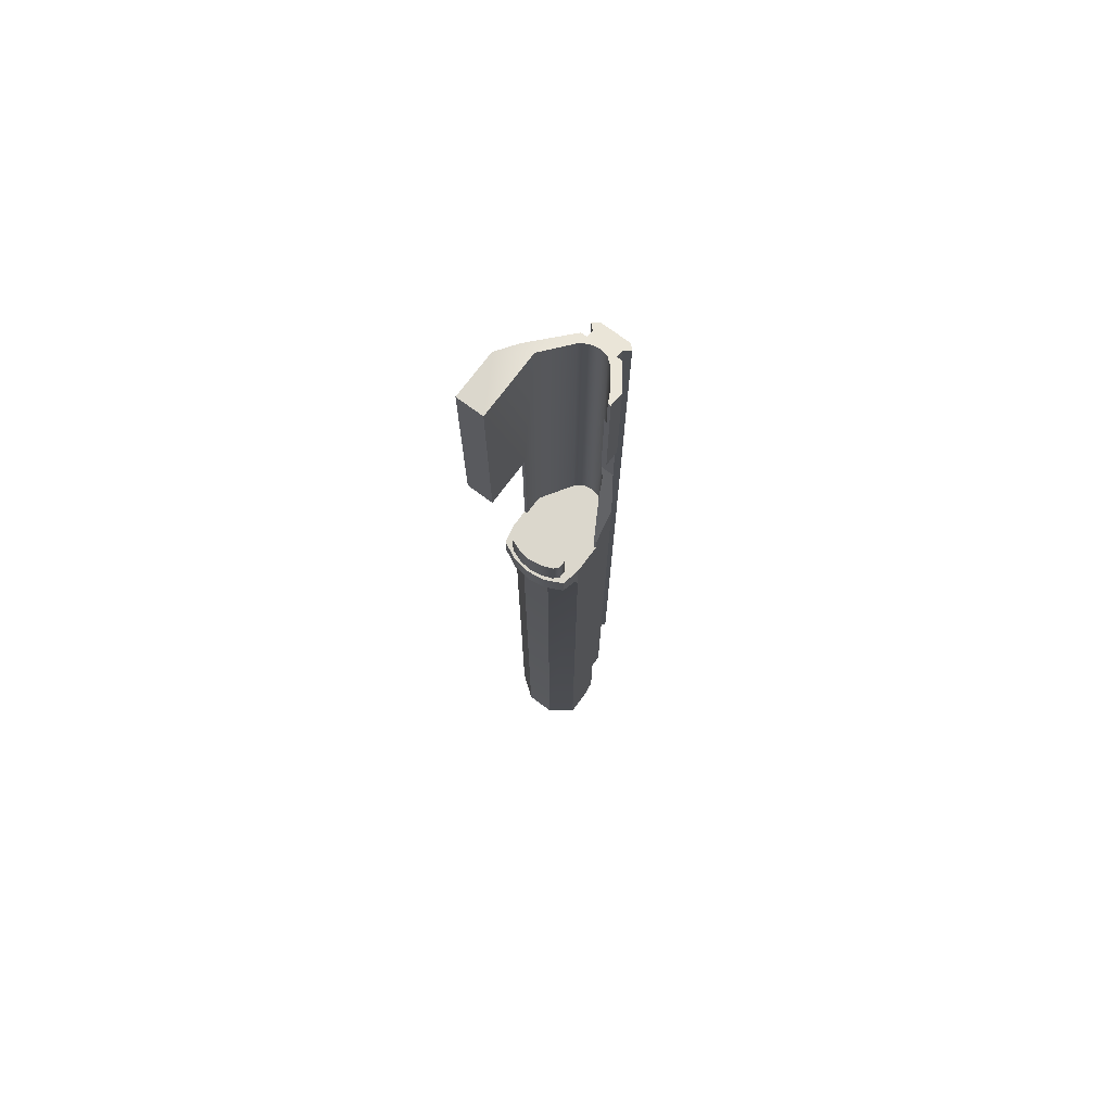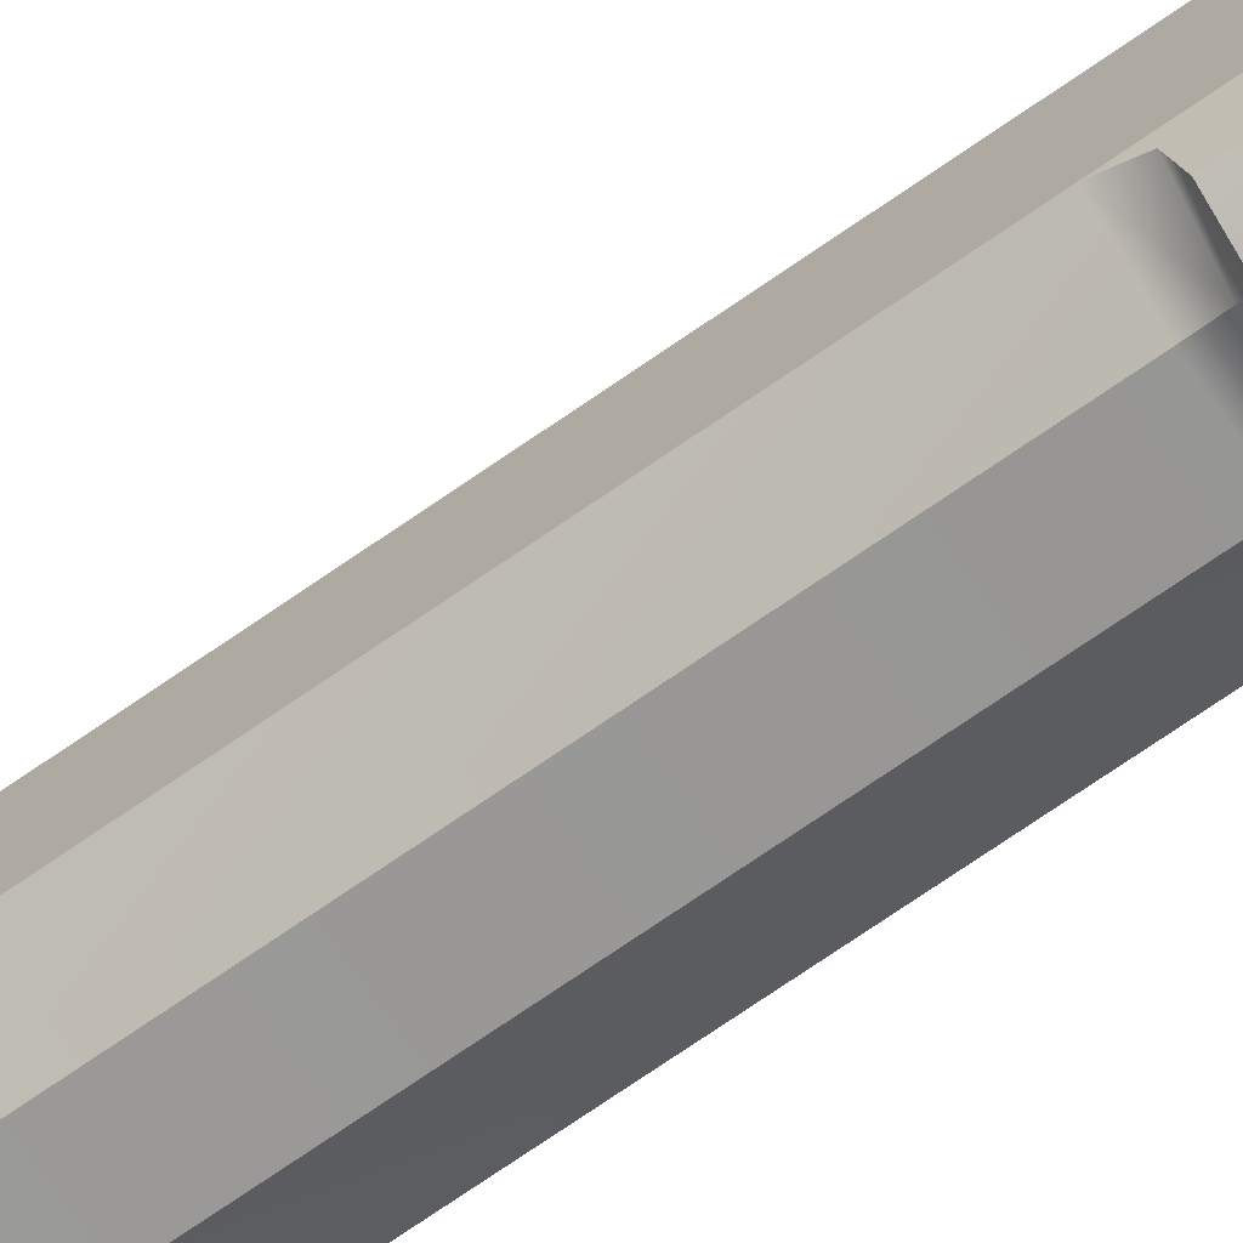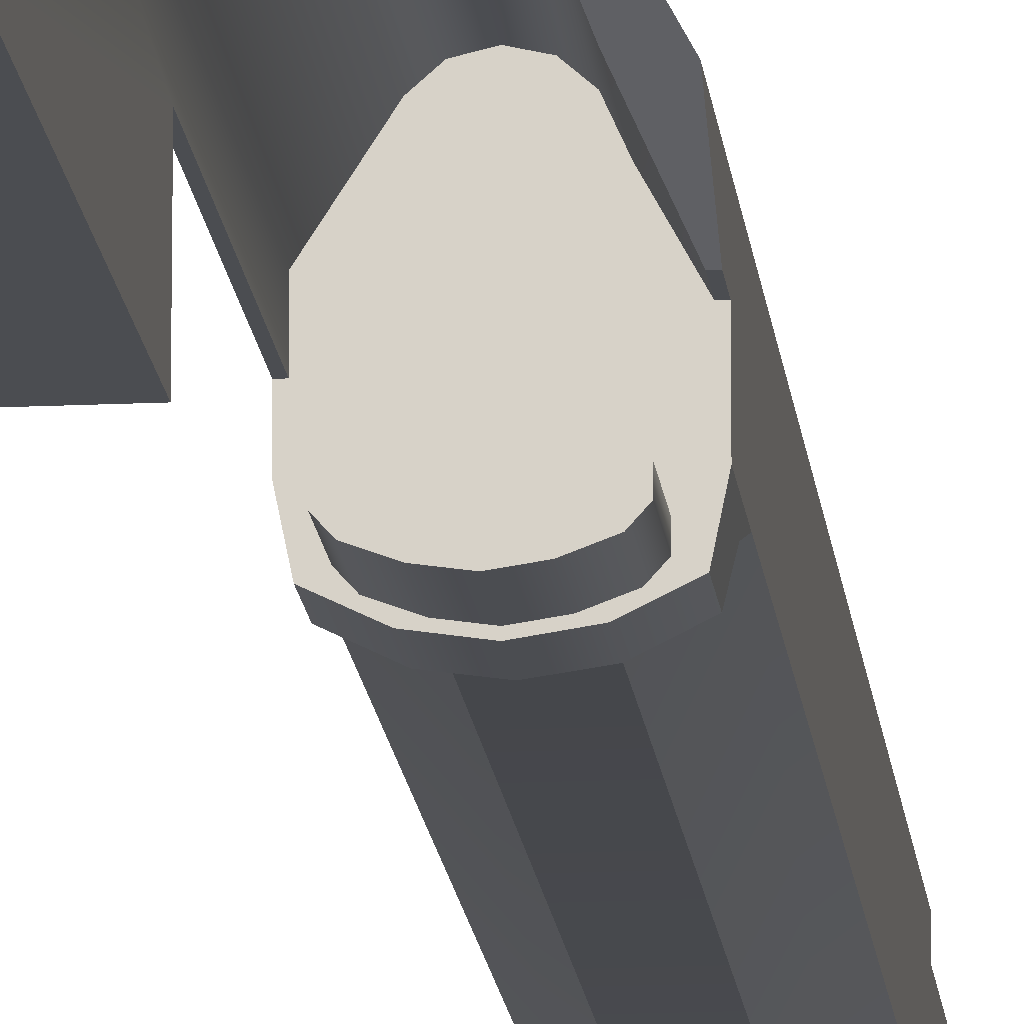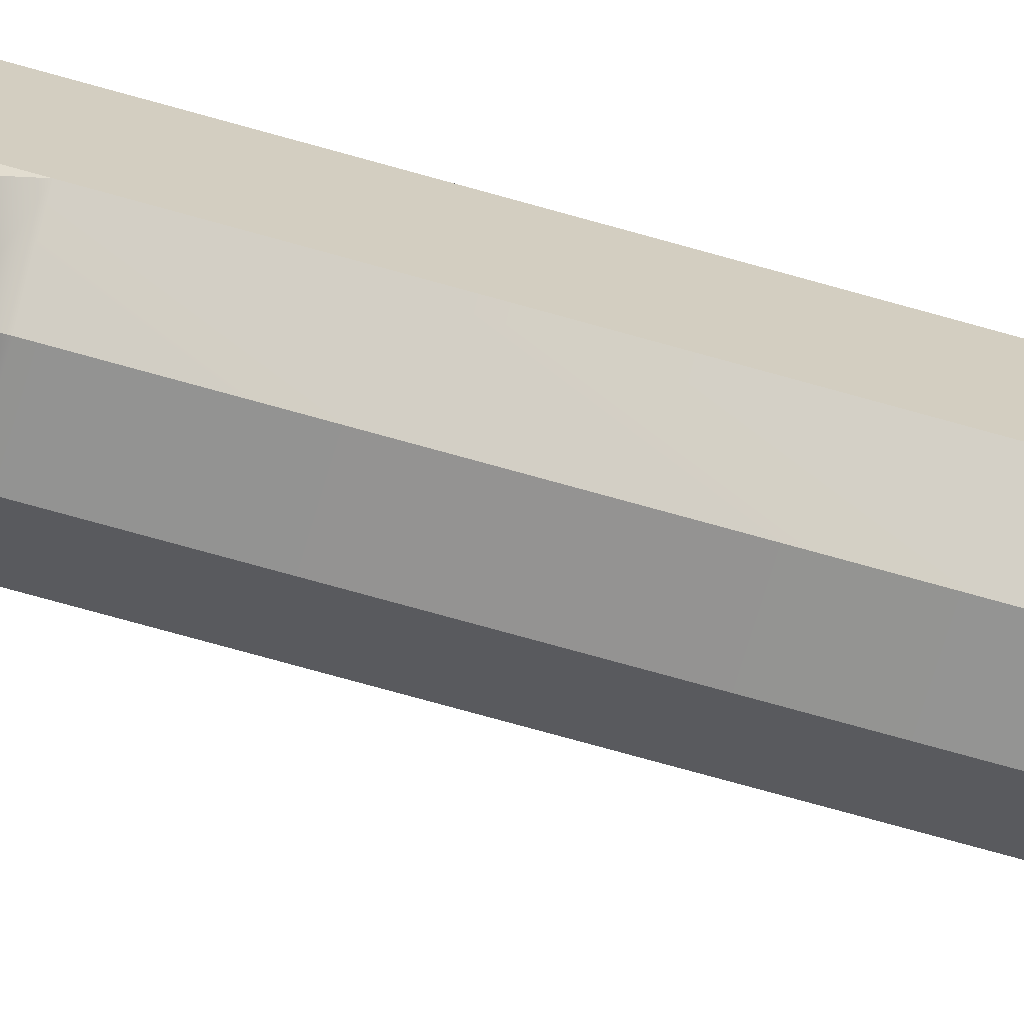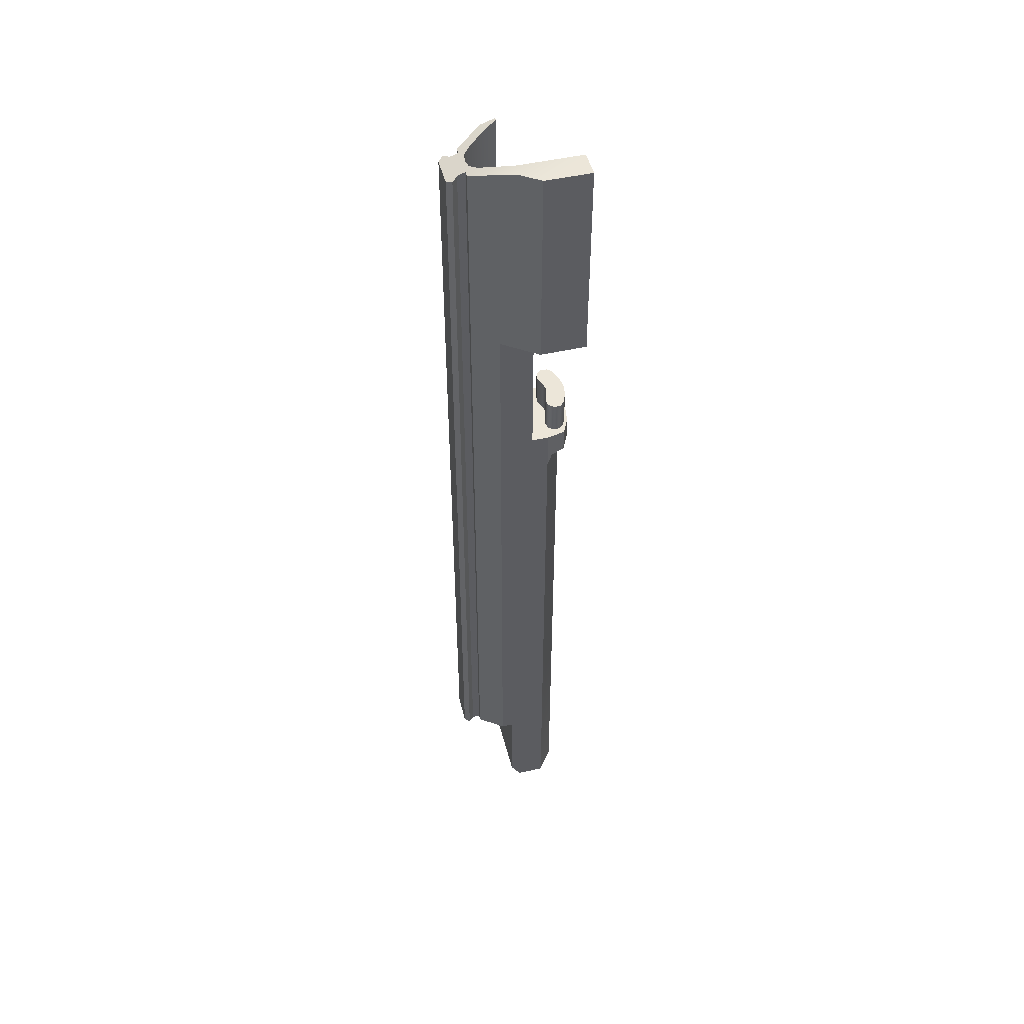
<metadata>
{"format":"obj","ext":"obj","renderer":"f3d","projection":"perspective","resolution":1024,"background":"white","views":[{"elev":73.3,"azim":-143.4,"up":"+Y"},{"elev":-71.8,"azim":124.8,"up":"+Z"},{"elev":-15.9,"azim":-174.2,"up":"+Z"},{"elev":-67.8,"azim":-106.2,"up":"+Z"},{"elev":48.8,"azim":75.8,"up":"+Y"}]}
</metadata>
<code>
g handguard_svd_sag_chassis_mk_1_LOD1
v 0.02055 -0.3387 -0.01246
v 0.00794 -0.3387 -0.02179
v -0.02055 -0.3387 -0.01246
v -0.00794 -0.3387 -0.02179
v 0.02055 -0.3387 0.00311
v -0.02055 -0.3387 0.00311
v -0.02055 -0.3387 0.00311
v 0.02055 -0.3292 0.00865
v 0.02055 -0.3387 0.00311
v -0.02055 -0.3292 0.00865
v 0.007836 -0.2758 0.03302
v -0.007836 -0.2758 0.02877
v -0.007836 -0.2758 0.03302
v 0.007836 -0.2758 0.02877
v 0.02055 -0.2758 0.01511
v -0.02055 -0.2758 0.01511
v 0.02055 -0.2758 0.00865
v -0.02055 -0.2758 0.00865
v 0.01087 -0.2758 0.03606
v -0.01087 -0.2758 0.03606
v -0.008077 -0.2758 0.03885
v 0.008077 -0.2758 0.03885
v -0.01089 -0.2758 0.02877
v 0.01089 -0.2758 0.02877
v -0.02055 -0.3292 0.00865
v 0.02055 -0.2758 0.00865
v 0.02055 -0.3292 0.00865
v -0.02055 -0.2758 0.00865
v -0.008077 0.1846 0.03885
v 0.008077 -0.2758 0.03885
v -0.008077 -0.2758 0.03885
v 0.008077 0.1846 0.03885
v 0.007836 0.1867 0.03302
v 0.007836 -0.2758 0.02877
v 0.007836 -0.2758 0.03302
v 0.007836 0.1883 0.02877
v -0.01087 -0.2758 0.03606
v -0.01087 0.1856 0.03606
v -0.008077 0.1846 0.03885
v -0.008077 -0.2758 0.03885
v -0.01089 0.1883 0.02877
v -0.007836 -0.2758 0.02877
v -0.01089 -0.2758 0.02877
v -0.007836 0.1883 0.02877
v 0.01089 -0.2758 0.02877
v 0.01089 0.1883 0.02877
v 0.02055 0.08216 0.01511
v 0.02638 0.1964 0.006861
v 0.03376 0.08216 -0.003566
v 0.03376 0.1964 -0.003566
v 0.02055 -0.2758 0.01511
v 0.007836 0.1883 0.02877
v 0.01089 -0.2758 0.02877
v 0.007836 -0.2758 0.02877
v 0.01089 0.1883 0.02877
v 0.01087 0.1856 0.03606
v 0.007836 0.1867 0.03302
v 0.007836 -0.2758 0.03302
v 0.01087 -0.2758 0.03606
v -0.007836 0.1867 0.03302
v -0.007836 -0.2758 0.03302
v -0.007836 -0.2758 0.02877
v -0.007836 0.1883 0.02877
v 0.008077 0.1846 0.03885
v 0.01087 -0.2758 0.03606
v 0.008077 -0.2758 0.03885
v 0.01087 0.1856 0.03606
v -0.01087 0.1856 0.03606
v -0.01087 -0.2758 0.03606
v -0.007836 -0.2758 0.03302
v -0.007836 0.1867 0.03302
v 0.03376 0.1964 -0.003566
v 0.03376 0.08216 -0.02871
v 0.03376 0.08216 -0.003566
v 0.03376 0.1964 -0.02871
v 0.01908 0.08216 -0.02871
v 0.03376 0.1964 -0.02871
v 0.01908 0.1964 -0.02871
v 0.03376 0.08216 -0.02871
v 0.00794 -0.01881 -0.02179
v 0.00794 -0.3387 -0.02179
v 0.02055 -0.3387 -0.01246
v 0.02055 -0.01881 -0.01246
v 0.008329 -0.01296 -0.02297
v 0.01999 -0.01195 -0.01519
v 0.01851 -0.01009 -0.02235
v 0.009557 -0.01038 -0.02669
v -0.00794 -0.01881 -0.02179
v -0.00794 -0.3387 -0.02179
v 0.00794 -0.3387 -0.02179
v 0.00794 -0.01881 -0.02179
v 0.008329 -0.01296 -0.02297
v -0.008329 -0.01296 -0.02297
v -3.021e-08 -0.01009 -0.02814
v 0.009557 -0.01038 -0.02669
v -0.009557 -0.01038 -0.02669
v -0.02055 -0.01881 -0.01246
v -0.02055 -0.3387 -0.01246
v -0.00794 -0.3387 -0.02179
v -0.00794 -0.01881 -0.02179
v -0.008329 -0.01296 -0.02297
v -0.01999 -0.01195 -0.01519
v -0.01851 -0.01009 -0.02235
v -0.009557 -0.01038 -0.02669
v 0.02055 -0.3387 -0.01246
v 0.02055 -0.3387 0.00311
v 0.02055 -0.3292 0.00865
v 0.02055 -0.2758 0.00865
v 0.02055 -0.01881 -0.01246
v 0.02055 0.003416 -0.003305
v 0.02055 0.003416 -0.01246
v 0.02055 -0.2758 0.01511
v 0.02055 0.08216 0.01511
v 0.02055 0.08216 -0.003306
v -0.02055 -0.3292 0.00865
v -0.02055 -0.3387 0.00311
v -0.02055 -0.3387 -0.01246
v -0.02055 -0.2758 0.00865
v -0.02055 -0.01881 -0.01246
v -0.02055 0.003417 0.002831
v -0.02055 0.003416 -0.01246
v -0.02055 -0.2758 0.01511
v -0.02055 0.03455 0.01511
v -0.02055 0.01241 0.002831
v 0.01851 -0.01009 -0.02235
v 0.01999 -0.01195 -0.01519
v 0.02055 0.003416 -0.01246
v 0.01851 0.003416 -0.02235
v 0.02055 -0.01881 -0.01246
v -0.01999 -0.01195 -0.01519
v -0.01851 -0.01009 -0.02235
v -0.02055 0.003416 -0.01246
v -0.01851 0.003416 -0.02235
v -0.02055 -0.01881 -0.01246
v -0.01089 0.1883 0.02877
v -0.01089 -0.2758 0.02877
v -0.01332 0.05297 0.02533
v -0.01332 0.1214 0.02533
v -0.02055 0.1214 0.01511
v -0.02055 0.1933 0.01511
v -0.02055 0.03455 0.01511
v -0.02055 -0.2758 0.01511
v -0.02055 0.1933 0.01511
v -0.02055 0.1214 0.01511
v -0.02055 0.1214 0.006839
v -0.02055 0.1961 0.006839
v 0.01908 0.1964 -0.02871
v 0.01908 0.1964 0.006861
v 0.01908 0.08216 -0.003305
v 0.01908 0.003416 0.006861
v 0.008817 0.1905 0.02286
v 0.008817 0.003416 0.02286
v 0.004983 0.1892 0.02624
v 0.004983 0.003416 0.02624
v 4.013e-08 0.1888 0.02741
v 1.213e-08 0.003416 0.02741
v 0.01908 0.003416 -0.003305
v 0.01908 0.08216 -0.02871
v -0.01851 0.003416 -0.02235
v -0.009557 0.003416 -0.02669
v -0.02055 0.003416 -0.01246
v -2.817e-08 0.003416 -0.02814
v 0.02055 0.003416 -0.01246
v 0.009557 0.003416 -0.02669
v 0.01851 0.003416 -0.02235
v 0.01908 0.003416 -0.003305
v 0.02055 0.003416 -0.003305
v -0.01908 0.003417 0.002831
v 0.01908 0.003416 0.006861
v -0.02055 0.003417 0.002831
v -0.01186 0.003417 0.01603
v 0.008817 0.003416 0.02286
v -0.008817 0.003416 0.02286
v 1.213e-08 0.003416 0.02741
v -0.004983 0.003416 0.02624
v 0.004983 0.003416 0.02624
v -0.009557 0.003416 -0.02669
v -3.021e-08 -0.01009 -0.02814
v -2.817e-08 0.003416 -0.02814
v -0.009557 -0.01038 -0.02669
v 0.009557 0.003416 -0.02669
v 0.009557 -0.01038 -0.02669
v 0.01851 -0.01009 -0.02235
v 0.01851 0.003416 -0.02235
v -0.01851 -0.01009 -0.02235
v -0.01851 0.003416 -0.02235
v 0.01087 0.1856 0.03606
v -0.008077 0.1846 0.03885
v -0.01087 0.1856 0.03606
v 0.008077 0.1846 0.03885
v 0.007836 0.1867 0.03302
v -0.007836 0.1867 0.03302
v 0.007836 0.1883 0.02877
v -0.007836 0.1883 0.02877
v 4.013e-08 0.1888 0.02741
v 0.004983 0.1892 0.02624
v 0.008817 0.1905 0.02286
v 0.01089 0.1883 0.02877
v 0.02638 0.1964 0.006861
v 0.01908 0.1964 0.006861
v 0.03376 0.1964 -0.003566
v -0.004983 0.1892 0.02624
v -0.008817 0.1905 0.02286
v -0.01089 0.1883 0.02877
v -0.02055 0.1933 0.01511
v -0.01616 0.1943 0.01248
v -0.02055 0.1961 0.006839
v -0.01901 0.1961 0.006839
v 0.01908 0.1964 -0.02871
v 0.03376 0.1964 -0.02871
v 4.013e-08 0.1888 0.02741
v -0.004983 0.1892 0.02624
v -0.006016 0.1214 0.02533
v -0.008817 0.1214 0.02286
v -0.008817 0.1905 0.02286
v -0.01616 0.1214 0.01248
v -0.01616 0.1943 0.01248
v -0.01901 0.1214 0.006839
v -0.01901 0.1961 0.006839
v 1.213e-08 0.003416 0.02741
v -0.006016 0.05297 0.02533
v -0.004983 0.003416 0.02624
v -0.008817 0.04851 0.02286
v -0.008817 0.003416 0.02286
v -0.01186 0.0362 0.01603
v -0.01186 0.003417 0.01603
v -0.01908 0.01241 0.002831
v -0.01908 0.003417 0.002831
v 0.01908 0.003416 -0.003305
v 0.02055 0.08216 -0.003306
v 0.01908 0.08216 -0.003305
v 0.02055 0.003416 -0.003305
v -0.01908 0.01241 0.002831
v -0.02055 0.01241 0.002831
v -0.02055 0.003417 0.002831
v -0.01908 0.003417 0.002831
v -0.01332 0.05297 0.02533
v -0.02055 0.03455 0.01511
v -0.008817 0.04851 0.02286
v -0.006016 0.05297 0.02533
v -0.01186 0.0362 0.01603
v -0.01908 0.01241 0.002831
v -0.02055 0.01241 0.002831
v -0.006016 0.1214 0.02533
v -0.01332 0.1214 0.02533
v -0.006016 0.05297 0.02533
v -0.01332 0.05297 0.02533
v -0.01901 0.1961 0.006839
v -0.02055 0.1961 0.006839
v -0.02055 0.1214 0.006839
v -0.01901 0.1214 0.006839
v -0.02055 0.1214 0.01511
v -0.01332 0.1214 0.02533
v -0.008817 0.1214 0.02286
v -0.01616 0.1214 0.01248
v -0.01901 0.1214 0.006839
v -0.006016 0.1214 0.02533
v -0.02055 0.1214 0.006839
v 0.02055 0.08216 0.01511
v 0.03376 0.08216 -0.003566
v 0.02055 0.08216 -0.003306
v 0.03376 0.08216 -0.02871
v 0.01908 0.08216 -0.02871
v 0.01908 0.08216 -0.003305
v 3.538e-09 0.02149 -0.02675
v 7.815e-10 0.00323 -0.02675
v 0.006492 0.00323 -0.0258
v 0.006492 0.02149 -0.0258
v 0.01262 0.00323 -0.02353
v 0.01262 0.02149 -0.02353
v 0.01511 0.02149 -0.02077
v 0.01511 0.00323 -0.02077
v 0.01512 0.02149 -0.01704
v 0.01512 0.00323 -0.01704
v 0.01261 0.02149 -0.01424
v 0.01261 0.00323 -0.01423
v 0.008959 0.02149 -0.01382
v 0.008959 0.00323 -0.01382
v 0.003769 0.02149 -0.01571
v 0.003769 0.00323 -0.01571
v 3.538e-09 0.02149 -0.0163
v 7.815e-10 0.00323 -0.0163
v -0.006492 0.02149 -0.0258
v -0.006492 0.00323 -0.0258
v -0.01262 0.00323 -0.02353
v -0.01262 0.02149 -0.02353
v -0.01511 0.02149 -0.02077
v -0.01511 0.00323 -0.02077
v -0.01512 0.02149 -0.01704
v -0.01512 0.00323 -0.01704
v -0.01261 0.02149 -0.01424
v -0.01261 0.00323 -0.01423
v -0.008959 0.02149 -0.01382
v -0.008959 0.00323 -0.01382
v -0.003769 0.02149 -0.01571
v -0.003769 0.00323 -0.01571
v 3.538e-09 0.02149 -0.0163
v 7.815e-10 0.00323 -0.0163
v 0.003769 0.02149 -0.01571
v 3.538e-09 0.02149 -0.0163
v 0.006492 0.02149 -0.0258
v 3.538e-09 0.02149 -0.02675
v -0.006492 0.02149 -0.0258
v -0.003769 0.02149 -0.01571
v 0.01262 0.02149 -0.02353
v 0.008959 0.02149 -0.01382
v 0.01512 0.02149 -0.01704
v -0.01262 0.02149 -0.02353
v -0.008959 0.02149 -0.01382
v -0.01512 0.02149 -0.01704
v -0.01511 0.02149 -0.02077
v -0.01261 0.02149 -0.01424
v 0.01511 0.02149 -0.02077
v 0.01261 0.02149 -0.01424
g handguard_svd_sag_chassis_mk_1_LOD1_0
f 3 2 1
f 3 4 2
f 3 1 5
f 5 6 3
f 9 8 7
f 8 10 7
f 13 12 11
f 12 14 11
f 15 14 12
f 12 16 15
f 17 15 16
f 16 18 17
f 13 11 19
f 20 13 19
f 21 20 19
f 19 22 21
f 23 16 12
f 24 14 15
f 27 26 25
f 26 28 25
f 31 30 29
f 32 29 30
f 35 34 33
f 36 33 34
f 39 38 37
f 37 40 39
f 43 42 41
f 44 41 42
f 47 46 45
f 48 46 47
f 49 48 47
f 50 48 49
f 51 47 45
f 54 53 52
f 55 52 53
f 58 57 56
f 56 59 58
f 62 61 60
f 60 63 62
f 66 65 64
f 67 64 65
f 70 69 68
f 68 71 70
f 74 73 72
f 73 75 72
f 78 77 76
f 79 76 77
f 82 81 80
f 80 83 82
f 83 80 84
f 84 85 83
f 84 86 85
f 86 84 87
f 90 89 88
f 88 91 90
f 92 91 88
f 88 93 92
f 93 94 92
f 94 95 92
f 96 94 93
f 99 98 97
f 97 100 99
f 101 100 97
f 97 102 101
f 102 103 101
f 104 101 103
f 107 106 105
f 108 107 105
f 105 109 108
f 109 110 108
f 111 110 109
f 108 110 112
f 112 110 113
f 113 110 114
f 117 116 115
f 117 115 118
f 117 118 119
f 120 119 118
f 121 119 120
f 118 122 120
f 122 123 120
f 120 123 124
f 127 126 125
f 125 128 127
f 129 126 127
f 132 131 130
f 133 131 132
f 130 134 132
f 137 136 135
f 135 138 137
f 139 138 135
f 135 140 139
f 137 141 136
f 141 142 136
f 145 144 143
f 143 146 145
f 149 148 147
f 149 150 148
f 151 148 150
f 150 152 151
f 152 153 151
f 152 154 153
f 154 155 153
f 154 156 155
f 157 150 149
f 158 149 147
f 161 160 159
f 162 160 161
f 163 162 161
f 164 162 163
f 165 164 163
f 166 163 161
f 166 167 163
f 161 168 166
f 169 166 168
f 170 168 161
f 171 169 168
f 172 169 171
f 173 172 171
f 174 172 173
f 175 174 173
f 176 172 174
f 179 178 177
f 178 180 177
f 178 179 181
f 181 182 178
f 183 182 181
f 184 183 181
f 177 180 185
f 185 186 177
f 189 188 187
f 188 190 187
f 187 191 189
f 191 192 189
f 191 193 192
f 193 194 192
f 195 194 193
f 196 195 193
f 196 193 197
f 197 193 198
f 199 197 198
f 199 200 197
f 200 199 201
f 202 194 195
f 194 202 203
f 203 204 194
f 205 204 203
f 203 206 205
f 206 207 205
f 208 207 206
f 209 200 201
f 210 209 201
f 213 212 211
f 213 214 212
f 215 212 214
f 214 216 215
f 216 217 215
f 216 218 217
f 218 219 217
f 220 213 211
f 221 213 220
f 222 221 220
f 223 221 222
f 222 224 223
f 224 225 223
f 224 226 225
f 227 225 226
f 226 228 227
f 231 230 229
f 232 229 230
f 235 234 233
f 233 236 235
f 239 238 237
f 240 239 237
f 241 238 239
f 242 238 241
f 242 243 238
f 246 245 244
f 246 247 245
f 250 249 248
f 248 251 250
f 254 253 252
f 255 254 252
f 256 255 252
f 257 253 254
f 258 256 252
f 261 260 259
f 262 260 261
f 261 263 262
f 264 263 261
f 267 266 265
f 265 268 267
f 269 267 268
f 268 270 269
f 269 270 271
f 272 269 271
f 272 271 273
f 274 272 273
f 274 273 275
f 276 274 275
f 275 277 276
f 278 276 277
f 277 279 278
f 280 278 279
f 279 281 280
f 282 280 281
f 284 283 265
f 265 266 284
f 283 284 285
f 285 286 283
f 287 286 285
f 285 288 287
f 289 287 288
f 288 290 289
f 291 289 290
f 290 292 291
f 293 291 292
f 293 292 294
f 295 293 294
f 295 294 296
f 297 295 296
f 297 296 298
f 301 300 299
f 301 302 300
f 300 302 303
f 303 304 300
f 299 305 301
f 305 299 306
f 307 305 306
f 303 308 304
f 308 309 304
f 310 309 308
f 311 310 308
f 312 309 310
f 313 305 307
f 314 307 306

</code>
